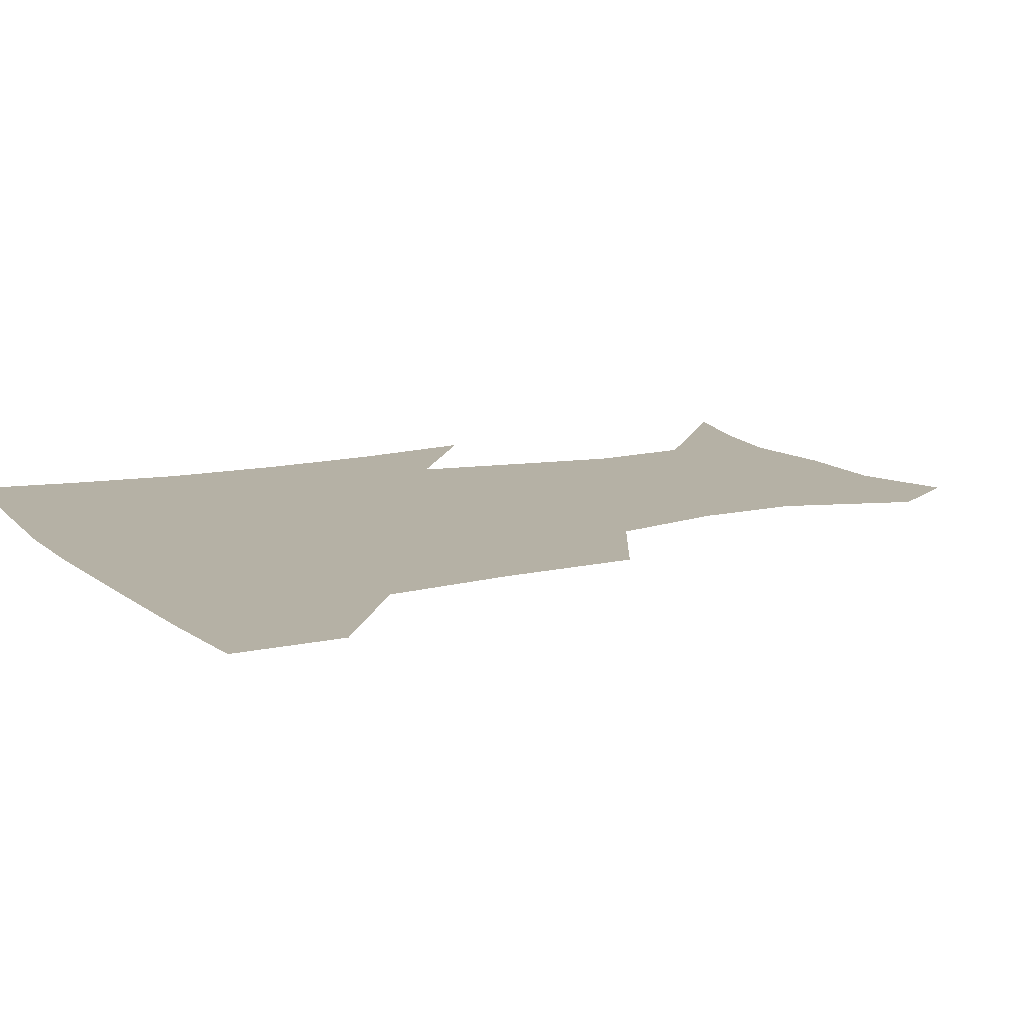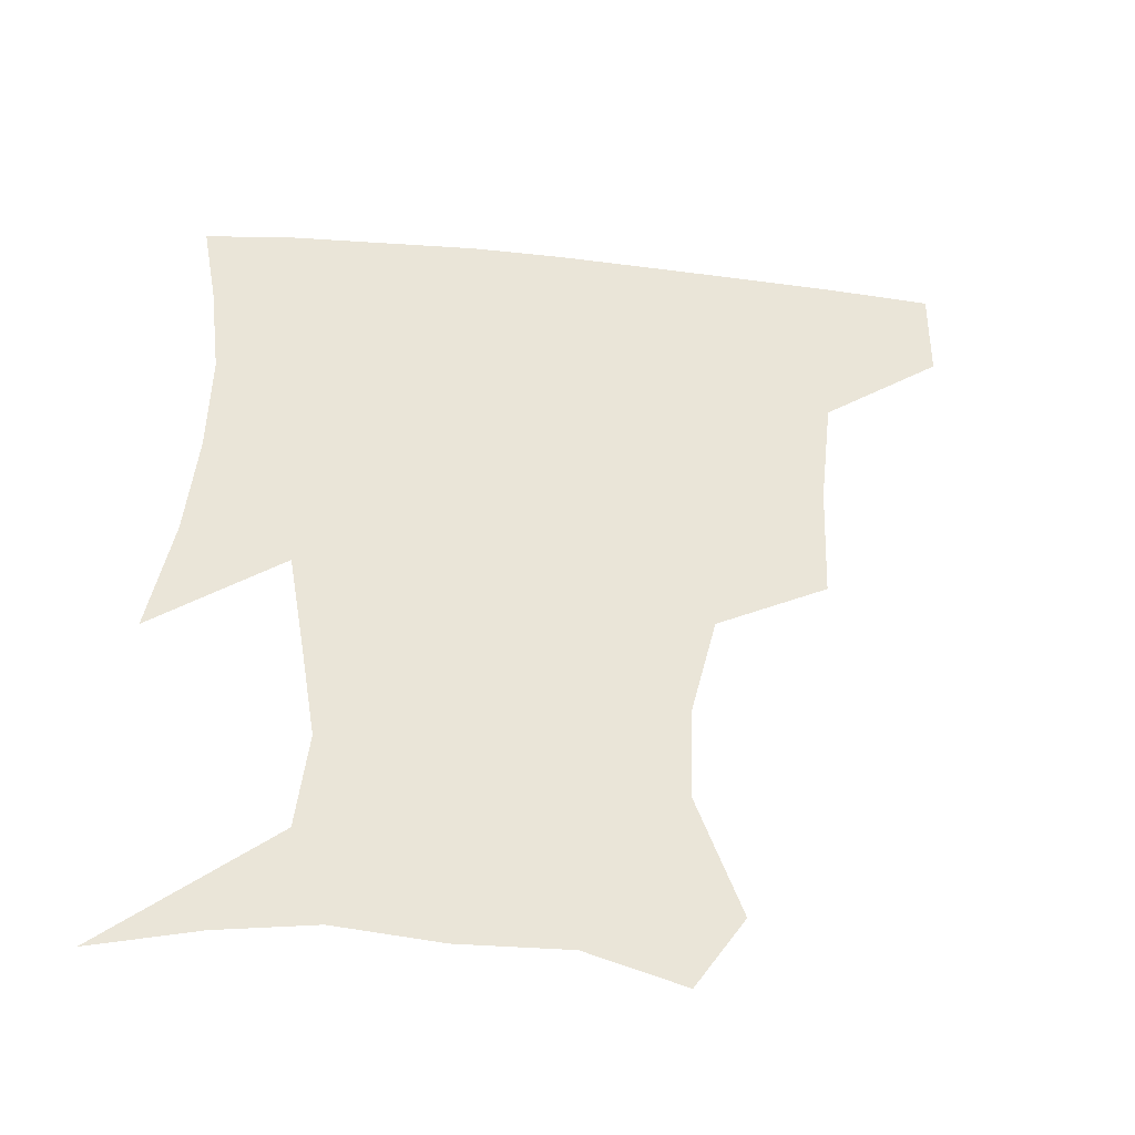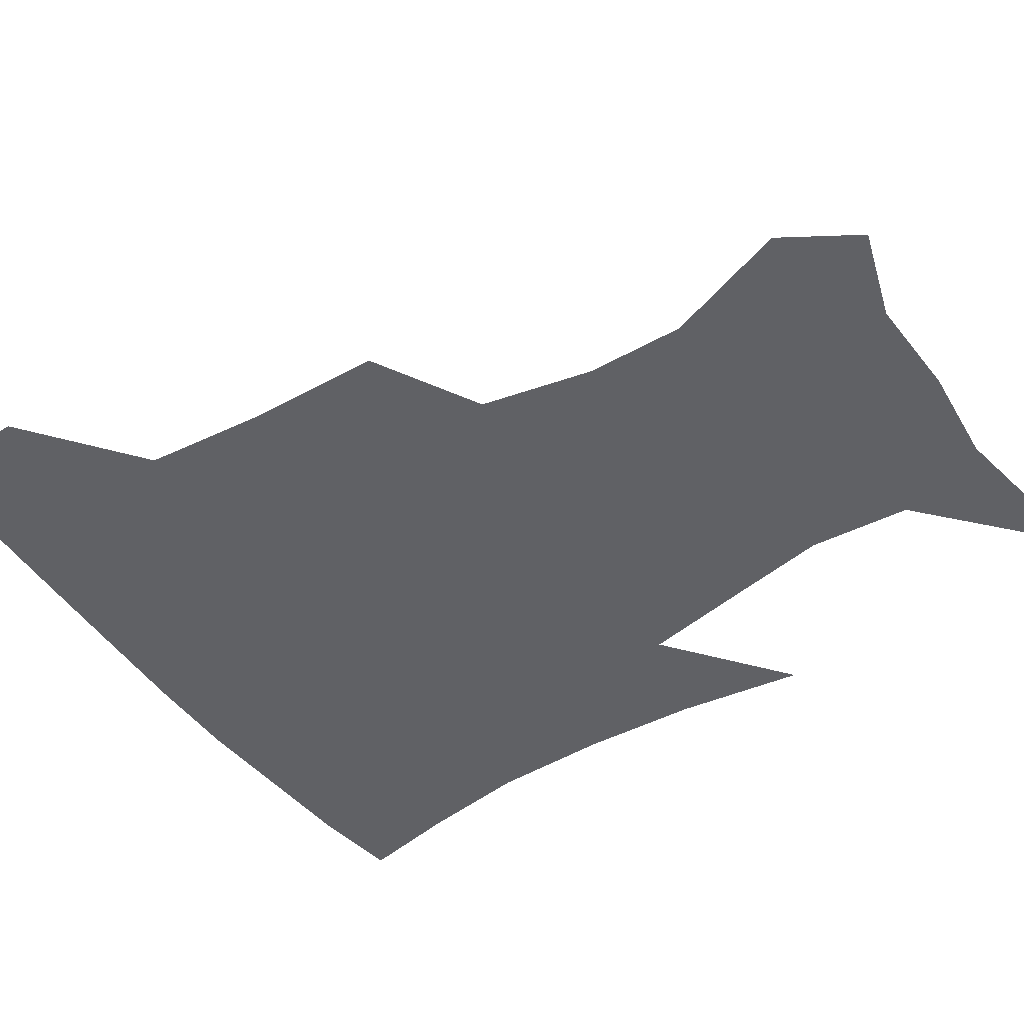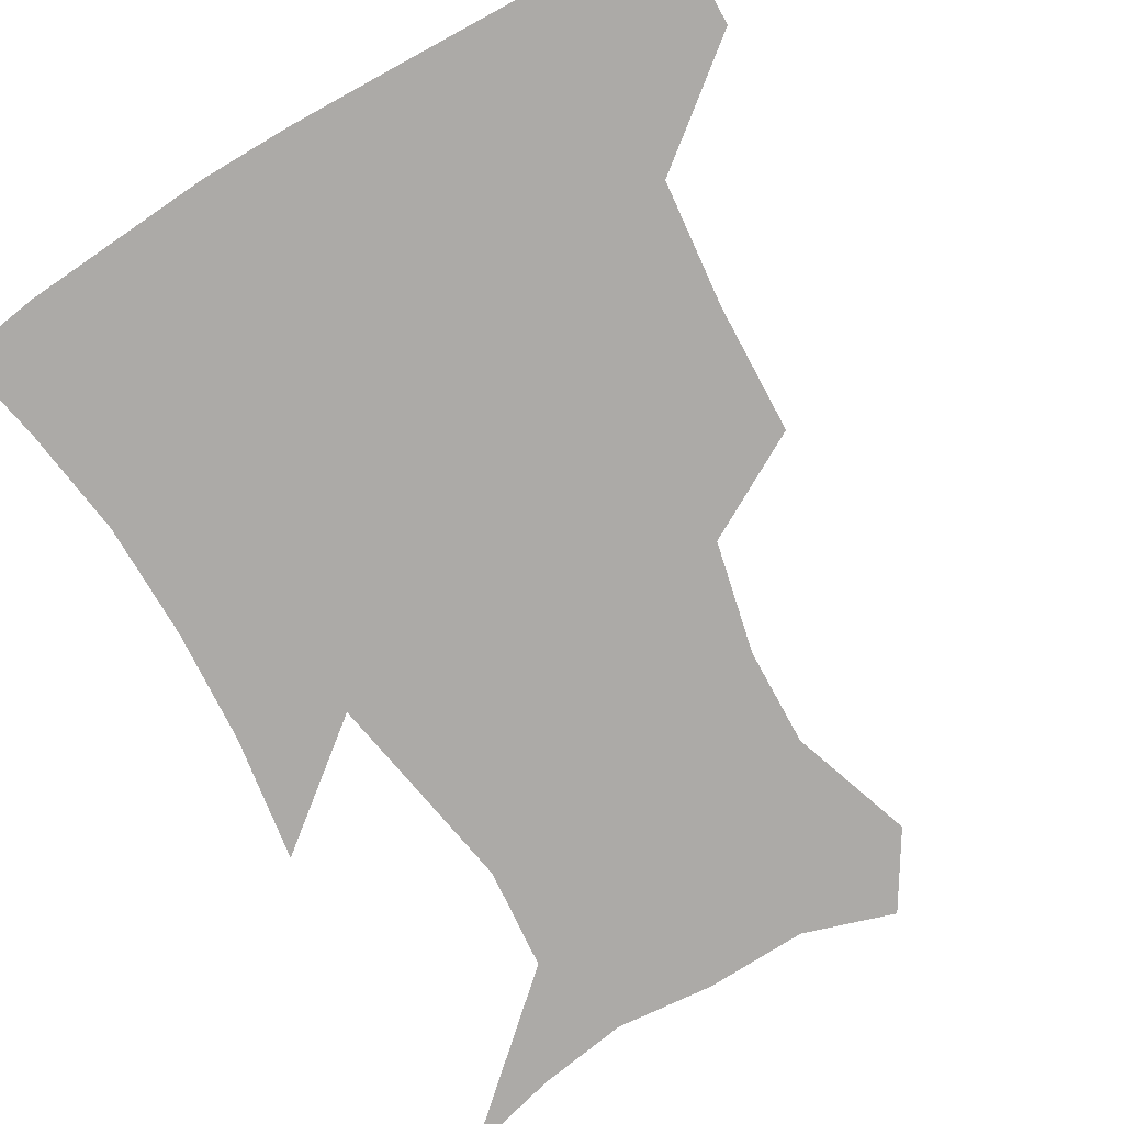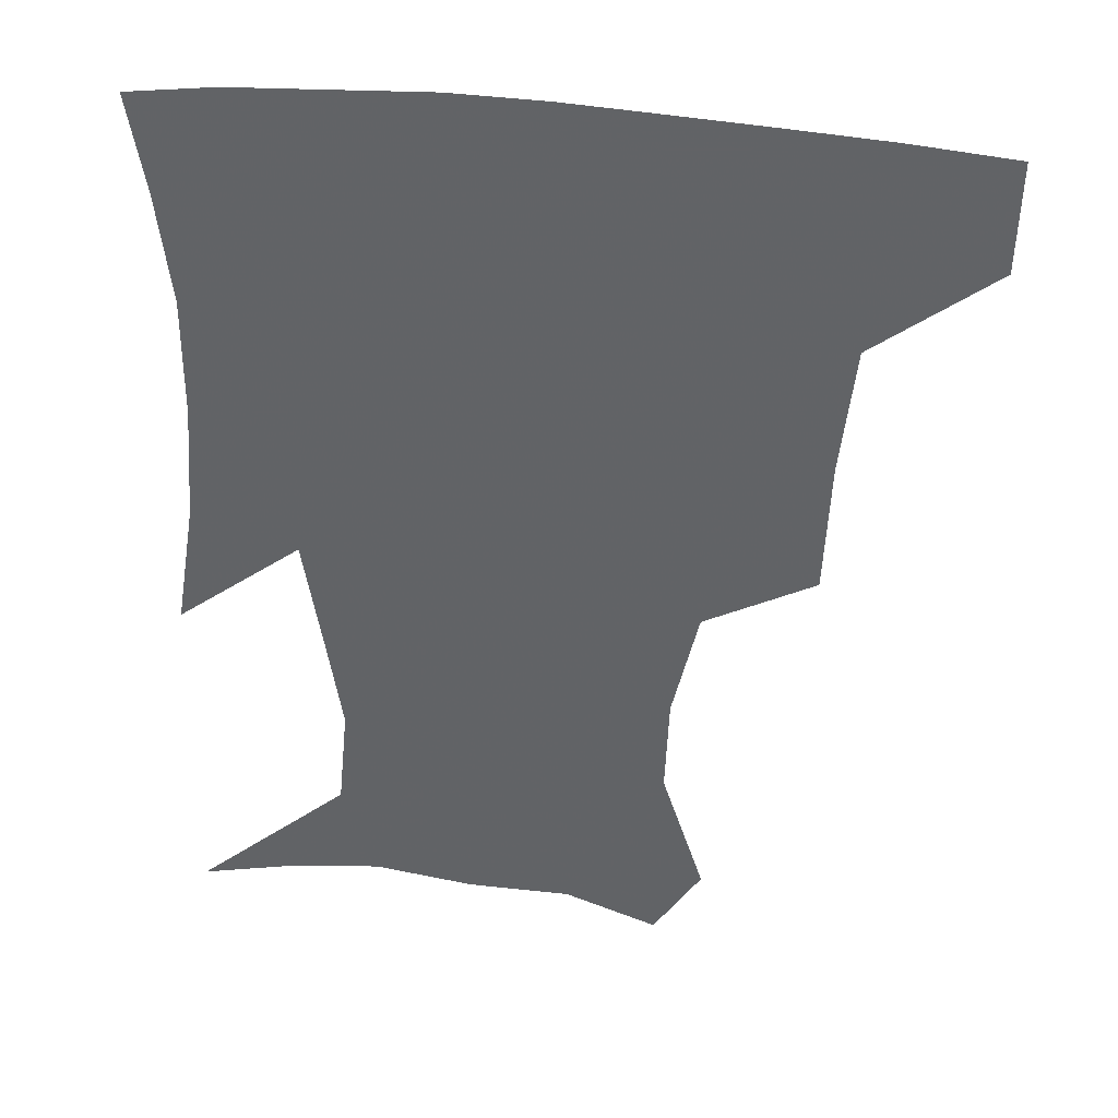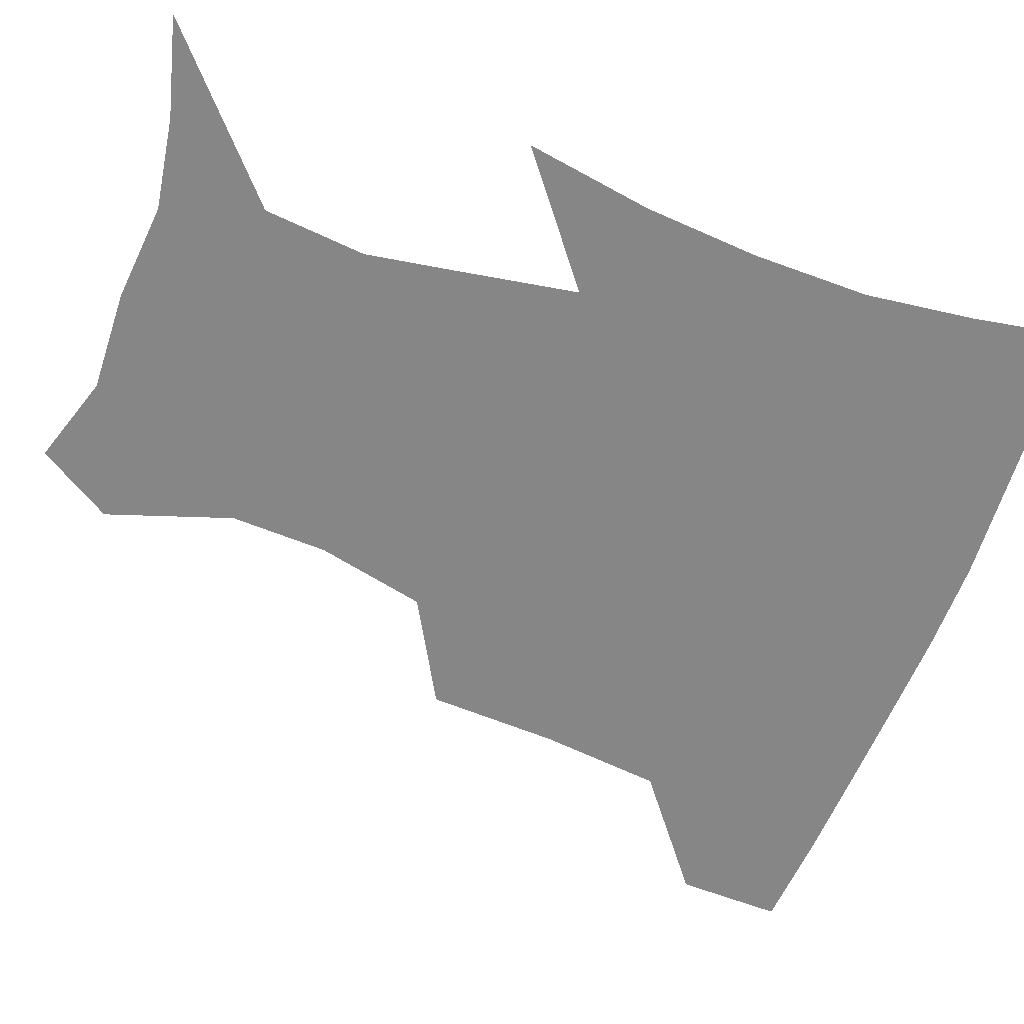
<metadata>
{"format":"obj","ext":"obj","renderer":"f3d","projection":"perspective","resolution":1024,"background":"white","views":[{"elev":11.9,"azim":-117.5,"up":"+Z"},{"elev":-46.4,"azim":173.1,"up":"+Y"},{"elev":-47.7,"azim":-55.5,"up":"+Z"},{"elev":-76.1,"azim":-149.2,"up":"+Z"},{"elev":37.8,"azim":-170.2,"up":"+Y"},{"elev":-62.0,"azim":69.9,"up":"+Z"}]}
</metadata>
<code>
v 453.3 386.2 0
v 452.5 418.6 0
v 495.3 279.7 0
v 493.5 320.1 0
v 489.2 358.4 0
v 485.9 390.7 0
v 483.3 420.9 0
v 524.8 157.9 0
v 537.5 196.9 0
v 536.4 227.2 0
v 528.5 261.5 0
v 522.9 298.5 0
v 520.7 333.9 0
v 517.8 364.2 0
v 515.2 392.9 0
v 513.3 422.3 0
v 539.3 134.7 0
v 555 179.5 0
v 557.2 208.9 0
v 555.6 244.3 0
v 551 274.4 0
v 549.3 309.8 0
v 547.7 340.1 0
v 546.7 368.1 0
v 544.6 394.9 0
v 542.6 423.4 0
v 567.3 143.9 0
v 576.7 184.5 0
v 578.5 217.1 0
v 576.9 247.9 0
v 574.6 278.7 0
v 573.9 313.1 0
v 573.7 341.6 0
v 574 369.6 0
v 573.6 395.8 0
v 571.5 424.5 0
v 598.9 142.9 0
v 597.8 184.3 0
v 599.2 216.6 0
v 598.8 251.6 0
v 599 285.3 0
v 598.7 314.8 0
v 599.6 343.3 0
v 600.6 370.4 0
v 601.6 396 0
v 600.2 424.6 0
v 629.4 145.8 0
v 619.7 178.5 0
v 618.2 217.4 0
v 621 247.3 0
v 623.8 278.7 0
v 622.9 310.4 0
v 623.6 343.6 0
v 626.3 368.9 0
v 628.8 395.7 0
v 630.7 422.7 0
v 657.5 141.4 0
v 639.9 175.8 0
v 636.8 207.5 0
v 641.3 235.6 0
v 647.4 272.4 0
v 646.4 306.1 0
v 647.6 336.7 0
v 651.5 364.3 0
v 655.2 394 0
v 659 420.9 0
v 687.4 133.6 0
v 685.8 242.5 0
v 679.4 281.8 0
v 676.6 317.5 0
v 676.4 354 0
v 680.5 387.9 0
v 685.6 417.2 0
v 691 451 0
f 5 6 1
f 1 6 2
f 6 7 2
f 11 12 3
f 3 12 4
f 12 13 4
f 4 13 5
f 13 14 5
f 5 14 6
f 14 15 6
f 6 15 7
f 15 16 7
f 17 18 8
f 8 18 9
f 18 19 9
f 9 19 10
f 19 20 10
f 10 20 11
f 20 21 11
f 11 21 12
f 21 22 12
f 12 22 13
f 22 23 13
f 13 23 14
f 23 24 14
f 14 24 15
f 24 25 15
f 15 25 16
f 25 26 16
f 17 27 18
f 27 28 18
f 18 28 19
f 28 29 19
f 19 29 20
f 29 30 20
f 20 30 21
f 30 31 21
f 21 31 22
f 31 32 22
f 22 32 23
f 32 33 23
f 23 33 24
f 33 34 24
f 24 34 25
f 34 35 25
f 25 35 26
f 35 36 26
f 27 37 28
f 37 38 28
f 28 38 29
f 38 39 29
f 29 39 30
f 39 40 30
f 30 40 31
f 40 41 31
f 31 41 32
f 41 42 32
f 32 42 33
f 42 43 33
f 33 43 34
f 43 44 34
f 34 44 35
f 44 45 35
f 35 45 36
f 45 46 36
f 37 47 38
f 47 48 38
f 38 48 39
f 48 49 39
f 39 49 40
f 49 50 40
f 40 50 41
f 50 51 41
f 41 51 42
f 51 52 42
f 42 52 43
f 52 53 43
f 43 53 44
f 53 54 44
f 44 54 45
f 54 55 45
f 45 55 46
f 55 56 46
f 47 57 48
f 57 58 48
f 48 58 49
f 58 59 49
f 49 59 50
f 59 60 50
f 50 60 51
f 60 61 51
f 51 61 52
f 61 62 52
f 52 62 53
f 62 63 53
f 53 63 54
f 63 64 54
f 54 64 55
f 64 65 55
f 55 65 56
f 65 66 56
f 57 67 58
f 61 68 62
f 68 69 62
f 62 69 63
f 69 70 63
f 63 70 64
f 70 71 64
f 64 71 65
f 71 72 65
f 65 72 66
f 72 73 66

</code>
